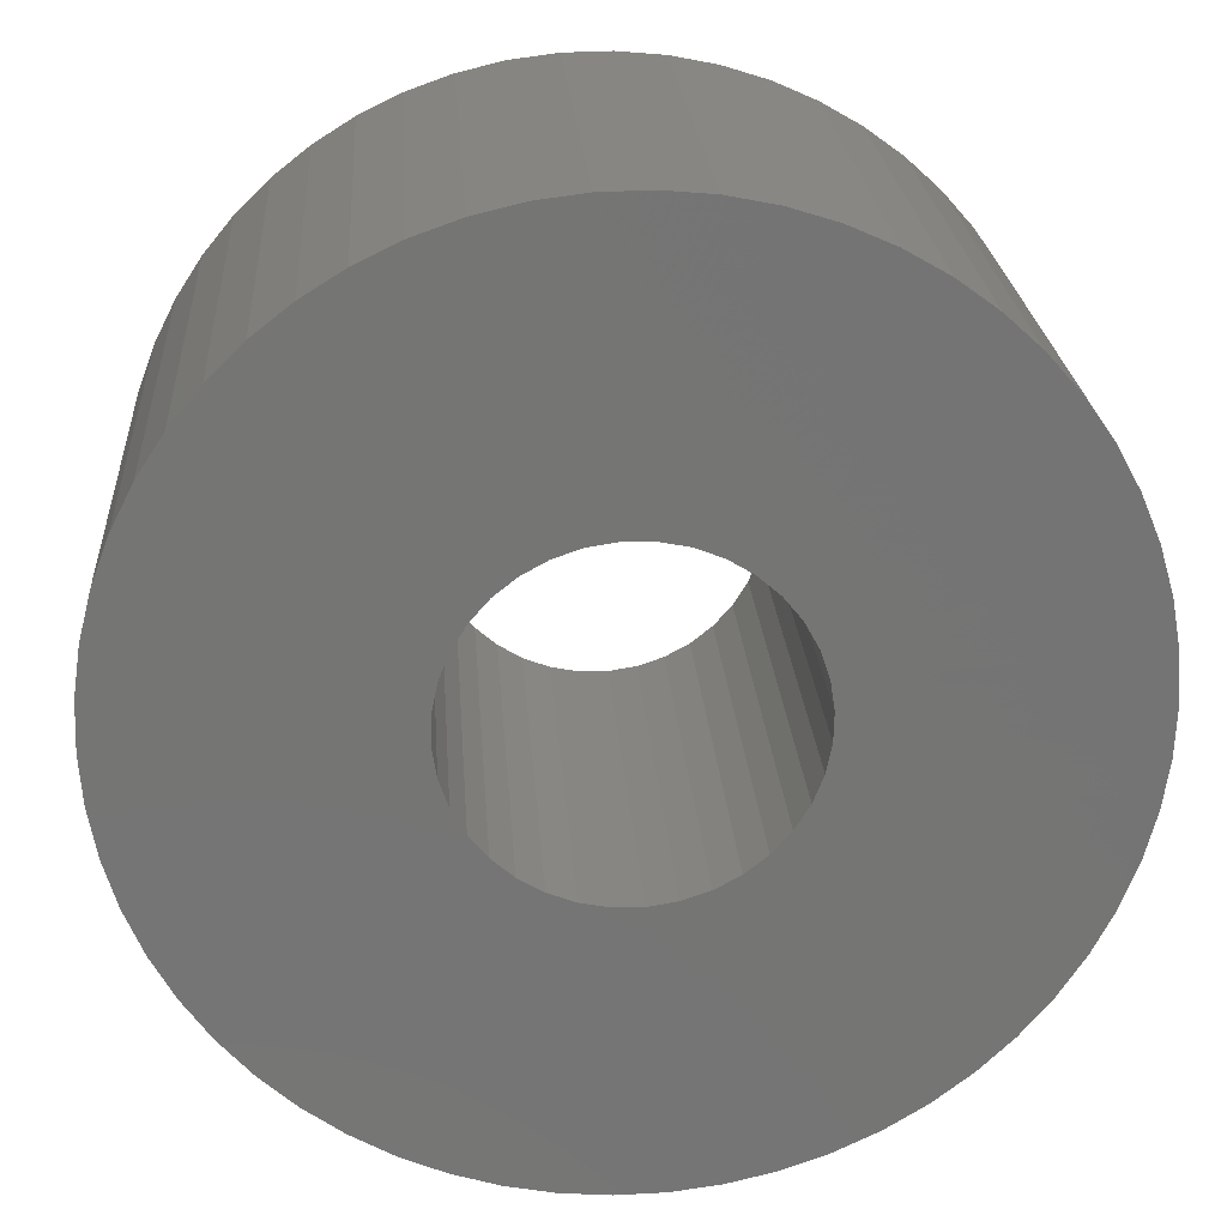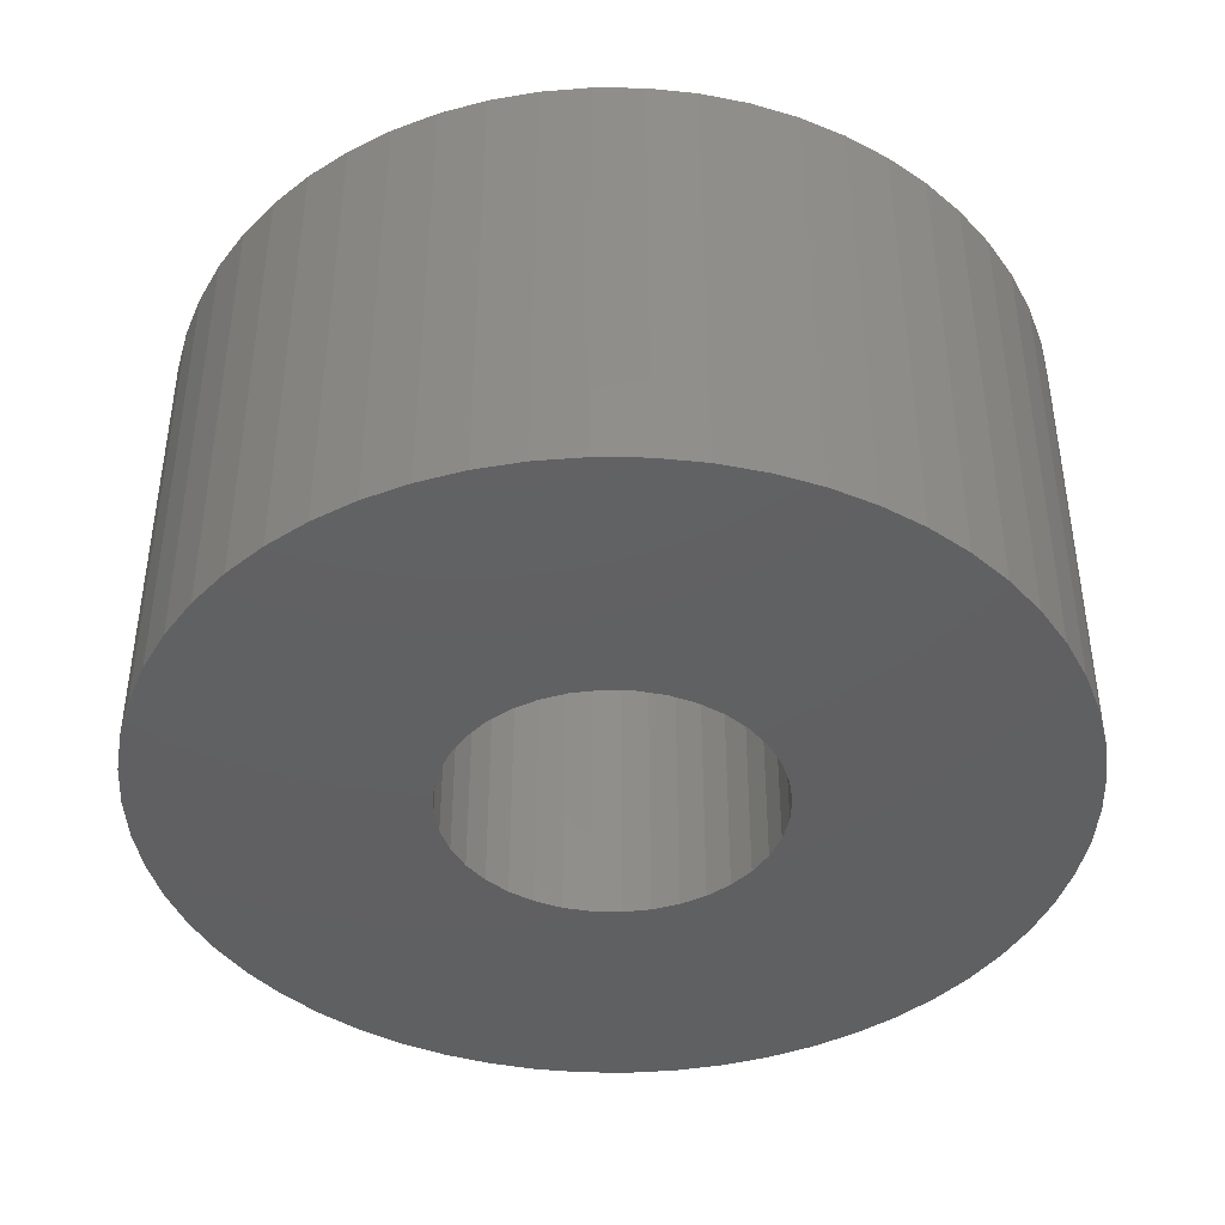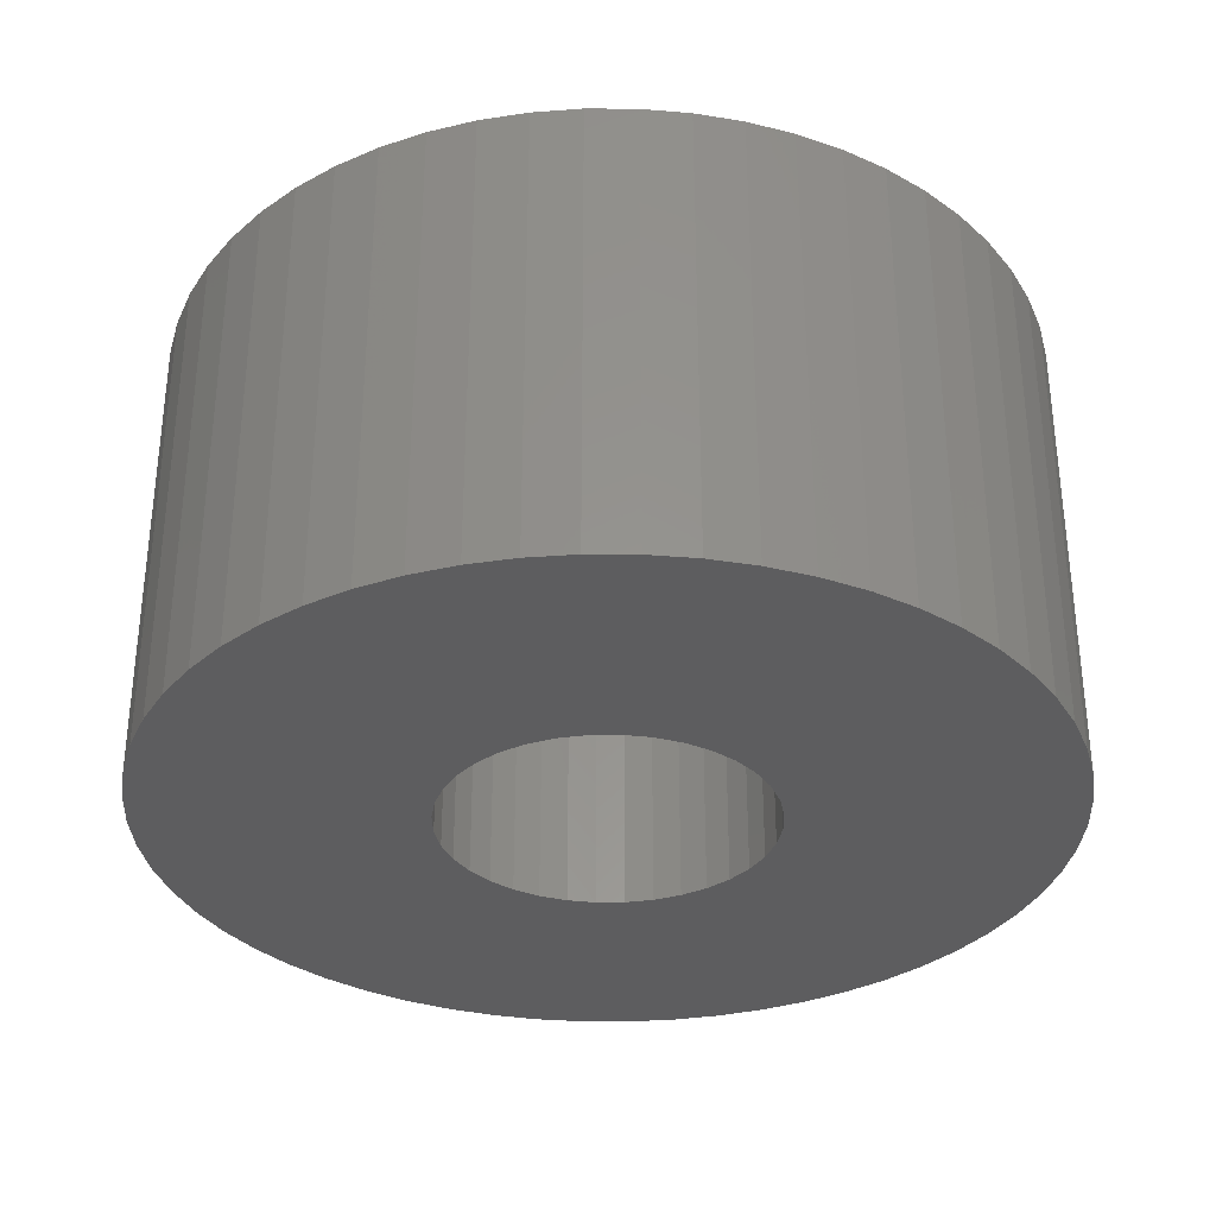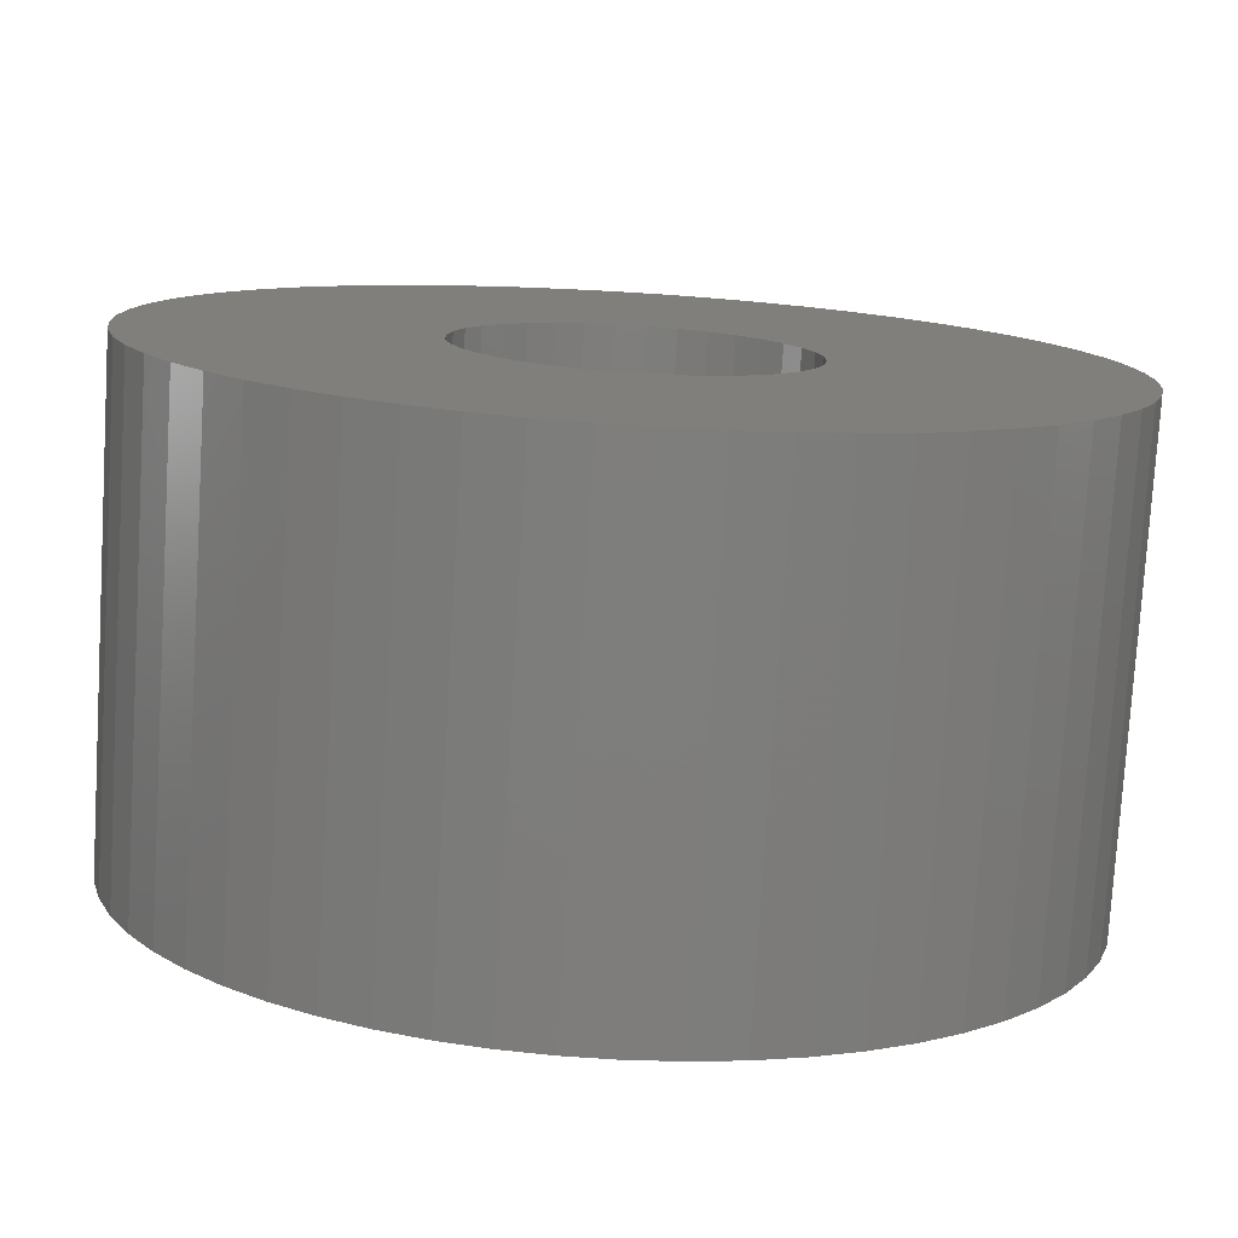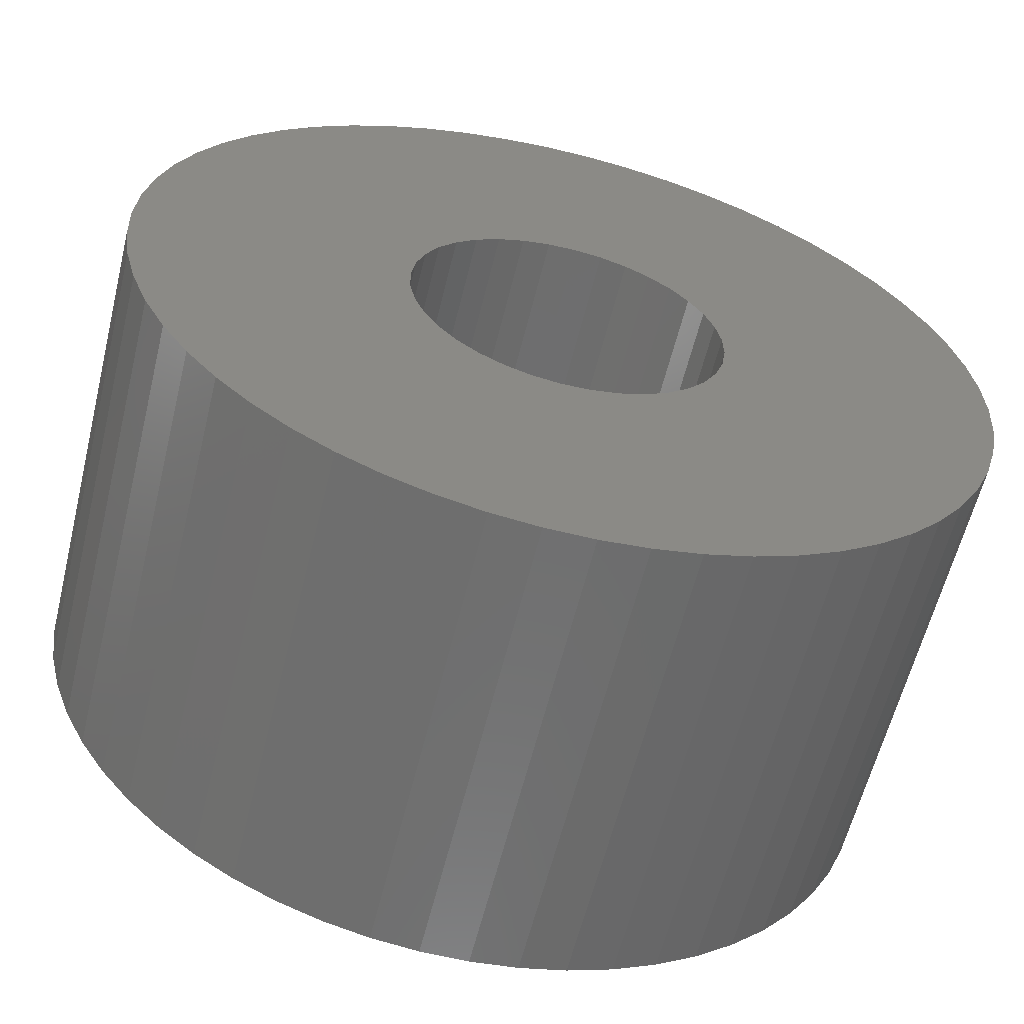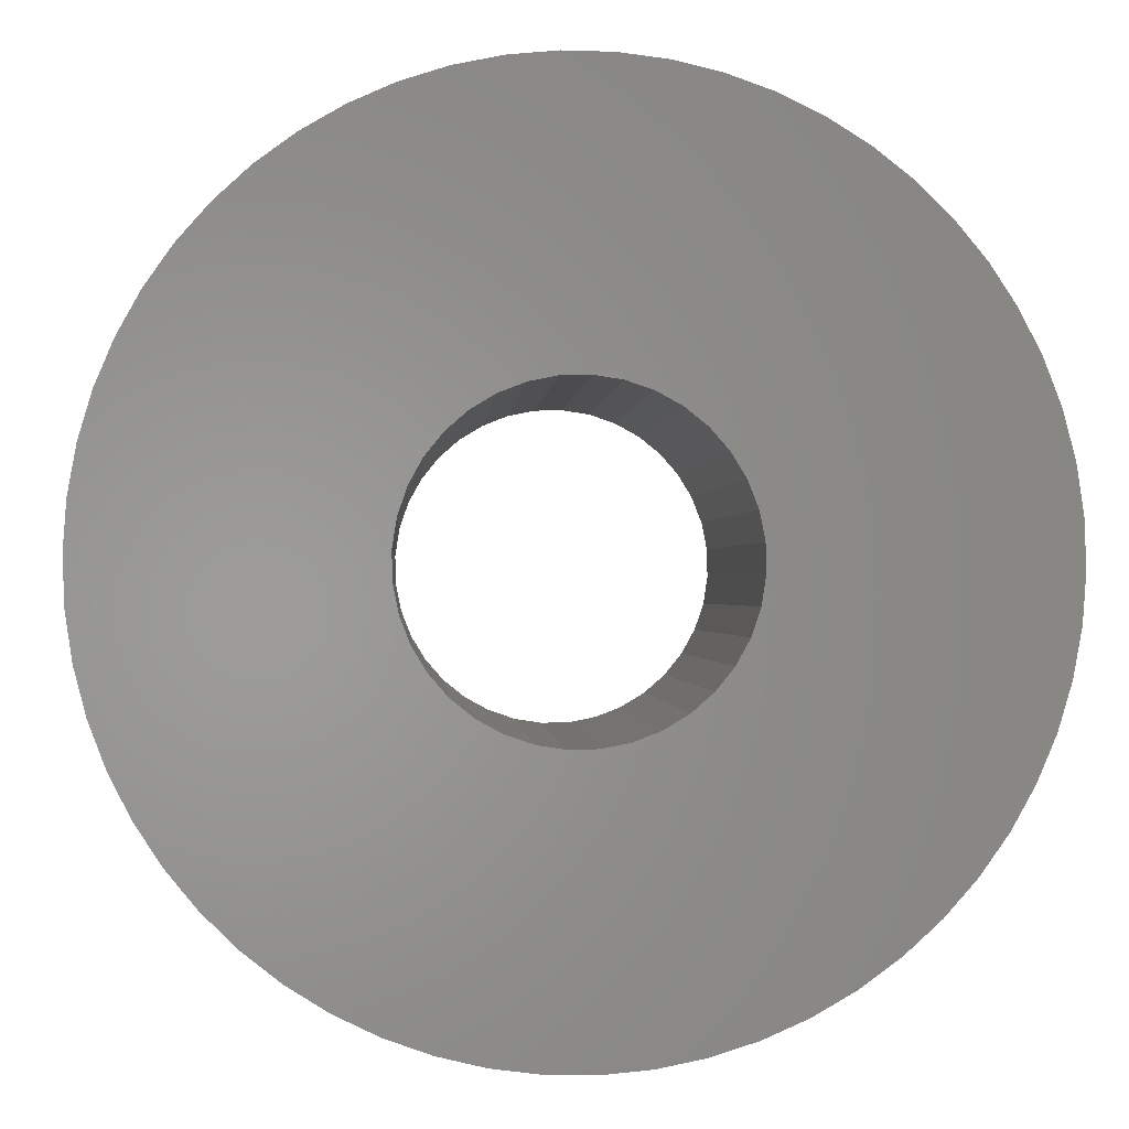
<metadata>
{"format":"stl","ext":"stl","renderer":"f3d","projection":"perspective","resolution":1024,"background":"white","views":[{"elev":23.2,"azim":176.1,"up":"+Y"},{"elev":-42.1,"azim":29.3,"up":"+Z"},{"elev":-32.9,"azim":-137.9,"up":"+Z"},{"elev":-77.7,"azim":-3.5,"up":"+Y"},{"elev":-60.3,"azim":-13.8,"up":"+Y"},{"elev":-0.5,"azim":-3.2,"up":"+Y"}]}
</metadata>
<code>
# stl→obj: 132 verts, 376 faces
v 2132 1402 1922
v 2131 1402 1922
v 2127 1400 1922
v 2131 1404 1922
v 2126 1404 1922
v 2131 1403 1922
v 2134 1406 1922
v 2134 1411 1922
v 2133 1406 1922
v 2133 1411 1922
v 2126 1403 1922
v 2126 1402 1922
v 2127 1401 1922
v 2131 1405 1922
v 2127 1406 1922
v 2126 1405 1922
v 2132 1411 1922
v 2131 1410 1922
v 2132 1405 1922
v 2128 1408 1922
v 2127 1407 1922
v 2130 1410 1922
v 2132 1406 1922
v 2129 1409 1922
v 2128 1409 1922
v 2135 1411 1922
v 2136 1405 1922
v 2139 1408 1922
v 2139 1409 1922
v 2135 1406 1922
v 2137 1404 1922
v 2141 1405 1922
v 2136 1404 1922
v 2141 1406 1922
v 2136 1403 1922
v 2141 1402 1922
v 2137 1403 1922
v 2141 1403 1922
v 2141 1404 1922
v 2136 1402 1922
v 2141 1401 1922
v 2140 1399 1922
v 2141 1400 1922
v 2138 1410 1922
v 2137 1410 1922
v 2136 1411 1922
v 2140 1407 1922
v 2140 1408 1922
v 2135 1401 1922
v 2138 1397 1922
v 2139 1398 1922
v 2134 1401 1922
v 2134 1396 1922
v 2135 1396 1922
v 2128 1399 1922
v 2128 1398 1922
v 2132 1401 1922
v 2129 1398 1922
v 2136 1396 1922
v 2137 1397 1922
v 2133 1401 1922
v 2132 1396 1922
v 2133 1396 1922
v 2129 1397 1922
v 2130 1397 1922
v 2131 1396 1922
v 2136 1405 1914
v 2139 1408 1914
v 2135 1406 1914
v 2137 1410 1914
v 2138 1410 1914
v 2139 1409 1914
v 2136 1403 1914
v 2137 1403 1914
v 2141 1402 1914
v 2136 1404 1914
v 2141 1405 1914
v 2137 1404 1914
v 2141 1404 1914
v 2141 1403 1914
v 2140 1408 1914
v 2140 1407 1914
v 2141 1406 1914
v 2134 1406 1914
v 2135 1411 1914
v 2136 1411 1914
v 2133 1406 1914
v 2134 1411 1914
v 2131 1410 1914
v 2132 1411 1914
v 2133 1411 1914
v 2132 1406 1914
v 2130 1410 1914
v 2131 1404 1914
v 2127 1406 1914
v 2131 1405 1914
v 2127 1407 1914
v 2132 1405 1914
v 2133 1401 1914
v 2130 1397 1914
v 2132 1401 1914
v 2129 1397 1914
v 2126 1404 1914
v 2126 1405 1914
v 2132 1402 1914
v 2127 1400 1914
v 2131 1402 1914
v 2131 1403 1914
v 2134 1401 1914
v 2132 1396 1914
v 2131 1396 1914
v 2128 1408 1914
v 2128 1409 1914
v 2129 1409 1914
v 2135 1401 1914
v 2136 1396 1914
v 2141 1401 1914
v 2136 1402 1914
v 2141 1400 1914
v 2127 1401 1914
v 2126 1402 1914
v 2126 1403 1914
v 2129 1398 1914
v 2128 1398 1914
v 2128 1399 1914
v 2135 1396 1914
v 2134 1396 1914
v 2133 1396 1914
v 2138 1397 1914
v 2137 1397 1914
v 2140 1399 1914
v 2139 1398 1914
f 1 2 3
f 4 5 4
f 4 5 5
f 4 5 6
f 7 8 9
f 9 8 10
f 9 10 9
f 5 11 6
f 6 11 12
f 6 12 6
f 6 12 13
f 6 13 2
f 2 13 3
f 2 3 3
f 14 15 4
f 4 15 16
f 4 16 5
f 10 17 9
f 9 17 18
f 9 18 9
f 19 20 19
f 19 20 21
f 19 21 14
f 14 21 21
f 14 21 15
f 18 22 9
f 9 22 22
f 9 22 23
f 23 22 24
f 23 24 19
f 19 24 25
f 19 25 20
f 7 26 7
f 7 26 8
f 7 8 8
f 27 28 27
f 27 28 29
f 27 29 30
f 31 32 33
f 33 32 34
f 33 34 27
f 35 36 37
f 37 36 38
f 37 38 31
f 31 38 39
f 31 39 32
f 40 41 35
f 35 41 36
f 35 36 36
f 40 42 40
f 40 42 42
f 40 42 40
f 40 42 43
f 40 43 41
f 29 44 30
f 30 44 45
f 30 45 30
f 30 45 45
f 30 45 7
f 7 45 46
f 7 46 26
f 34 34 27
f 27 34 47
f 27 47 27
f 27 47 48
f 27 48 28
f 49 50 49
f 49 50 51
f 49 51 40
f 40 51 51
f 40 51 42
f 52 53 52
f 52 53 54
f 52 54 49
f 3 55 1
f 1 55 56
f 1 56 57
f 57 56 58
f 57 58 57
f 54 59 49
f 49 59 59
f 49 59 49
f 49 59 60
f 49 60 50
f 61 62 52
f 52 62 63
f 52 63 53
f 58 64 57
f 57 64 65
f 57 65 61
f 61 65 66
f 61 66 61
f 61 66 62
f 61 62 62
f 67 67 68
f 69 70 69
f 69 70 71
f 69 71 67
f 67 71 72
f 67 72 68
f 73 74 75
f 76 77 78
f 78 77 79
f 78 79 74
f 74 79 80
f 74 80 75
f 68 81 67
f 67 81 82
f 67 82 67
f 67 82 83
f 67 83 76
f 76 83 83
f 76 83 77
f 84 85 84
f 84 85 86
f 84 86 69
f 69 86 70
f 69 70 70
f 87 88 84
f 84 88 88
f 84 88 85
f 87 89 87
f 87 89 90
f 87 90 87
f 87 90 91
f 87 91 88
f 92 93 87
f 87 93 93
f 87 93 89
f 94 95 96
f 96 95 97
f 96 97 98
f 99 100 101
f 101 100 102
f 101 102 101
f 94 103 94
f 94 103 104
f 94 104 95
f 105 106 107
f 107 106 106
f 107 106 108
f 109 110 99
f 99 110 110
f 99 110 99
f 99 110 111
f 99 111 100
f 97 97 98
f 98 97 112
f 98 112 98
f 98 112 113
f 98 113 92
f 92 113 114
f 92 114 93
f 115 116 115
f 115 116 116
f 115 116 109
f 75 75 73
f 73 75 117
f 73 117 118
f 118 117 119
f 118 119 118
f 106 120 108
f 108 120 121
f 108 121 108
f 108 121 122
f 108 122 94
f 94 122 103
f 94 103 103
f 102 123 101
f 101 123 124
f 101 124 105
f 105 124 125
f 105 125 106
f 116 126 109
f 109 126 127
f 109 127 109
f 109 127 128
f 109 128 110
f 115 129 115
f 115 129 130
f 115 130 116
f 119 131 118
f 118 131 131
f 118 131 118
f 118 131 132
f 118 132 115
f 115 132 132
f 115 132 129
f 47 81 48
f 48 81 68
f 48 68 28
f 28 68 72
f 28 72 29
f 29 72 71
f 29 71 44
f 44 71 70
f 44 70 45
f 45 70 70
f 45 70 45
f 45 70 86
f 45 86 46
f 46 86 85
f 46 85 26
f 26 85 88
f 26 88 8
f 8 88 88
f 8 88 8
f 8 88 91
f 8 91 10
f 10 91 90
f 10 90 17
f 17 90 89
f 17 89 18
f 18 89 93
f 18 93 22
f 22 93 93
f 22 93 22
f 22 93 114
f 22 114 24
f 24 114 113
f 24 113 25
f 25 113 112
f 25 112 20
f 20 112 97
f 20 97 21
f 21 97 97
f 21 97 21
f 21 97 95
f 21 95 15
f 15 95 104
f 15 104 16
f 16 104 103
f 16 103 5
f 5 103 103
f 5 103 5
f 5 103 122
f 5 122 11
f 11 122 121
f 11 121 12
f 12 121 120
f 12 120 13
f 13 120 106
f 13 106 3
f 3 106 106
f 3 106 3
f 3 106 125
f 3 125 55
f 55 125 124
f 55 124 56
f 56 124 123
f 56 123 58
f 58 123 102
f 58 102 64
f 64 102 100
f 64 100 65
f 65 100 111
f 65 111 66
f 66 111 110
f 66 110 62
f 62 110 110
f 62 110 62
f 62 110 128
f 62 128 63
f 63 128 127
f 63 127 53
f 53 127 126
f 53 126 54
f 54 126 116
f 54 116 59
f 59 116 116
f 59 116 59
f 59 116 130
f 59 130 60
f 60 130 129
f 60 129 50
f 50 129 132
f 50 132 51
f 51 132 132
f 51 132 51
f 51 132 131
f 51 131 42
f 42 131 131
f 42 131 42
f 42 131 119
f 42 119 43
f 43 119 117
f 43 117 41
f 41 117 75
f 41 75 36
f 36 75 75
f 36 75 36
f 36 75 80
f 36 80 38
f 38 80 79
f 38 79 39
f 39 79 77
f 39 77 32
f 32 77 83
f 32 83 34
f 34 83 83
f 34 83 34
f 34 83 82
f 34 82 47
f 47 82 81
f 27 67 27
f 27 67 67
f 27 67 27
f 27 67 76
f 27 76 33
f 33 76 78
f 33 78 31
f 31 78 74
f 31 74 37
f 37 74 73
f 37 73 35
f 35 73 118
f 35 118 40
f 40 118 118
f 40 118 40
f 40 118 118
f 40 118 40
f 40 118 115
f 40 115 49
f 49 115 115
f 49 115 49
f 49 115 115
f 49 115 49
f 49 115 109
f 49 109 52
f 52 109 109
f 52 109 52
f 52 109 99
f 52 99 61
f 61 99 99
f 61 99 61
f 61 99 101
f 61 101 57
f 57 101 101
f 57 101 57
f 57 101 105
f 57 105 1
f 1 105 107
f 1 107 2
f 2 107 108
f 2 108 6
f 6 108 108
f 6 108 6
f 6 108 94
f 6 94 4
f 4 94 94
f 4 94 4
f 4 94 96
f 4 96 14
f 14 96 98
f 14 98 19
f 19 98 98
f 19 98 19
f 19 98 92
f 19 92 23
f 23 92 87
f 23 87 9
f 9 87 87
f 9 87 9
f 9 87 87
f 9 87 9
f 9 87 84
f 9 84 7
f 7 84 84
f 7 84 7
f 7 84 69
f 7 69 30
f 30 69 69
f 30 69 30
f 30 69 67
f 30 67 27
f 27 67 67

</code>
